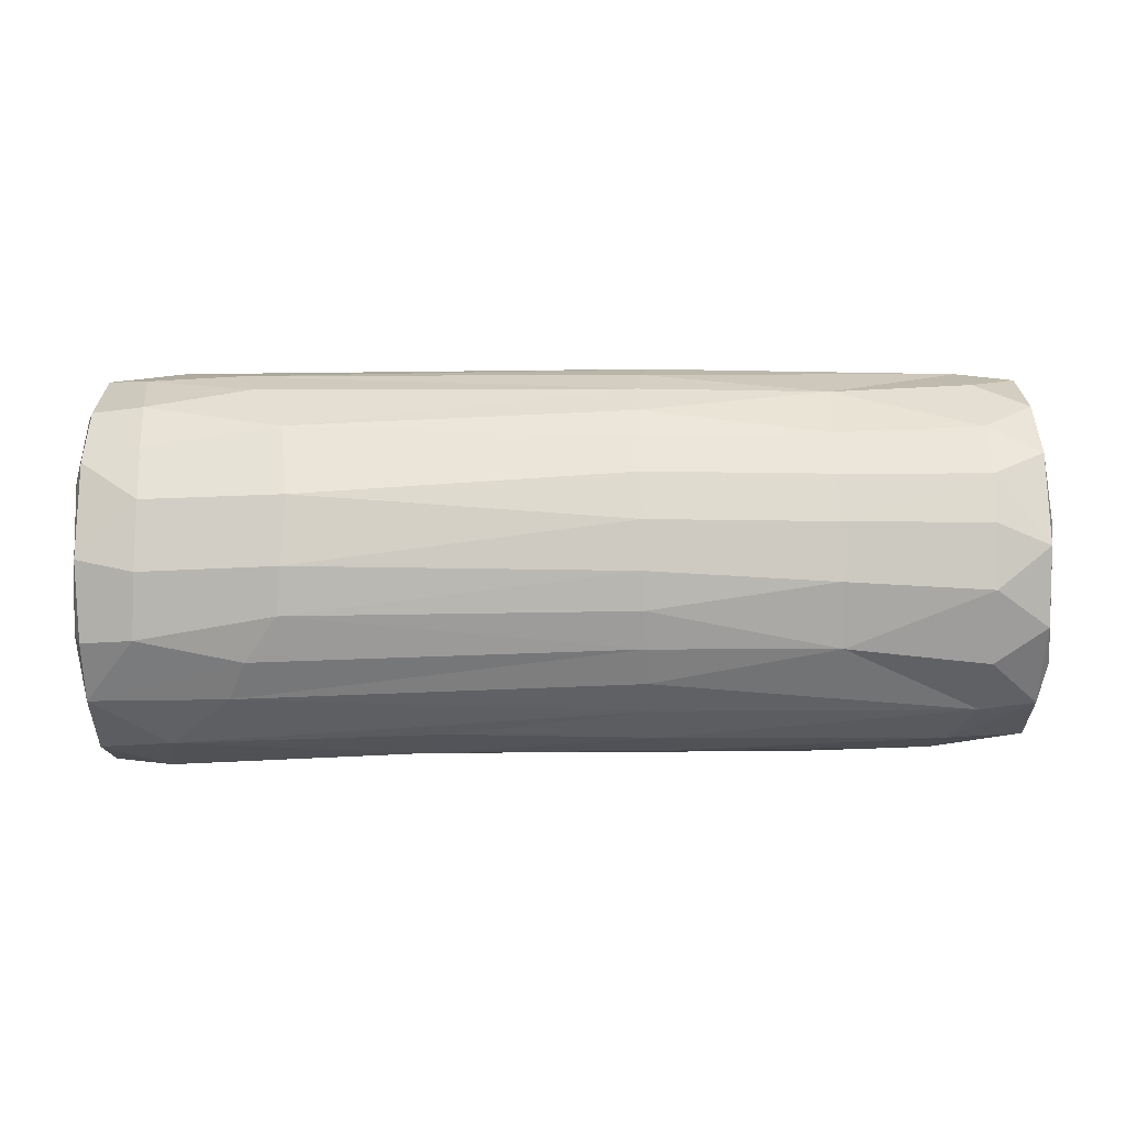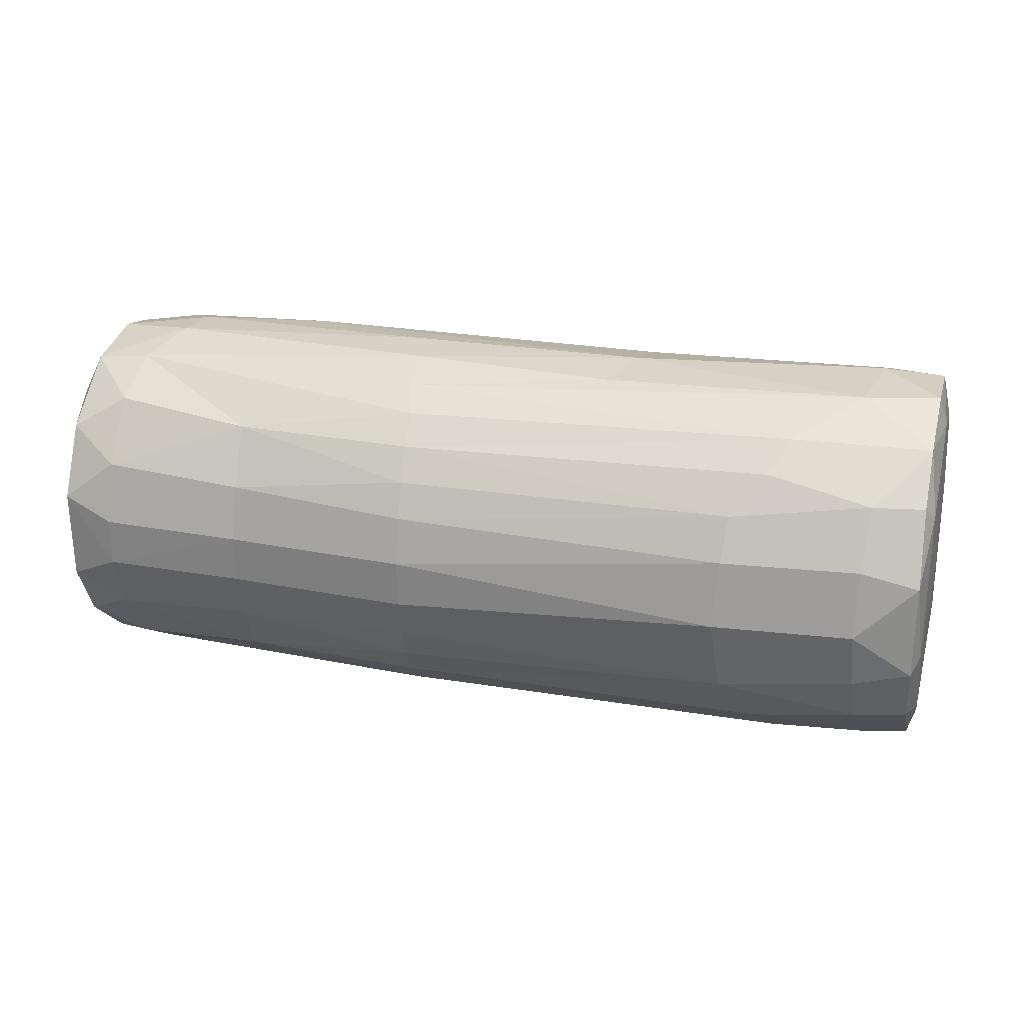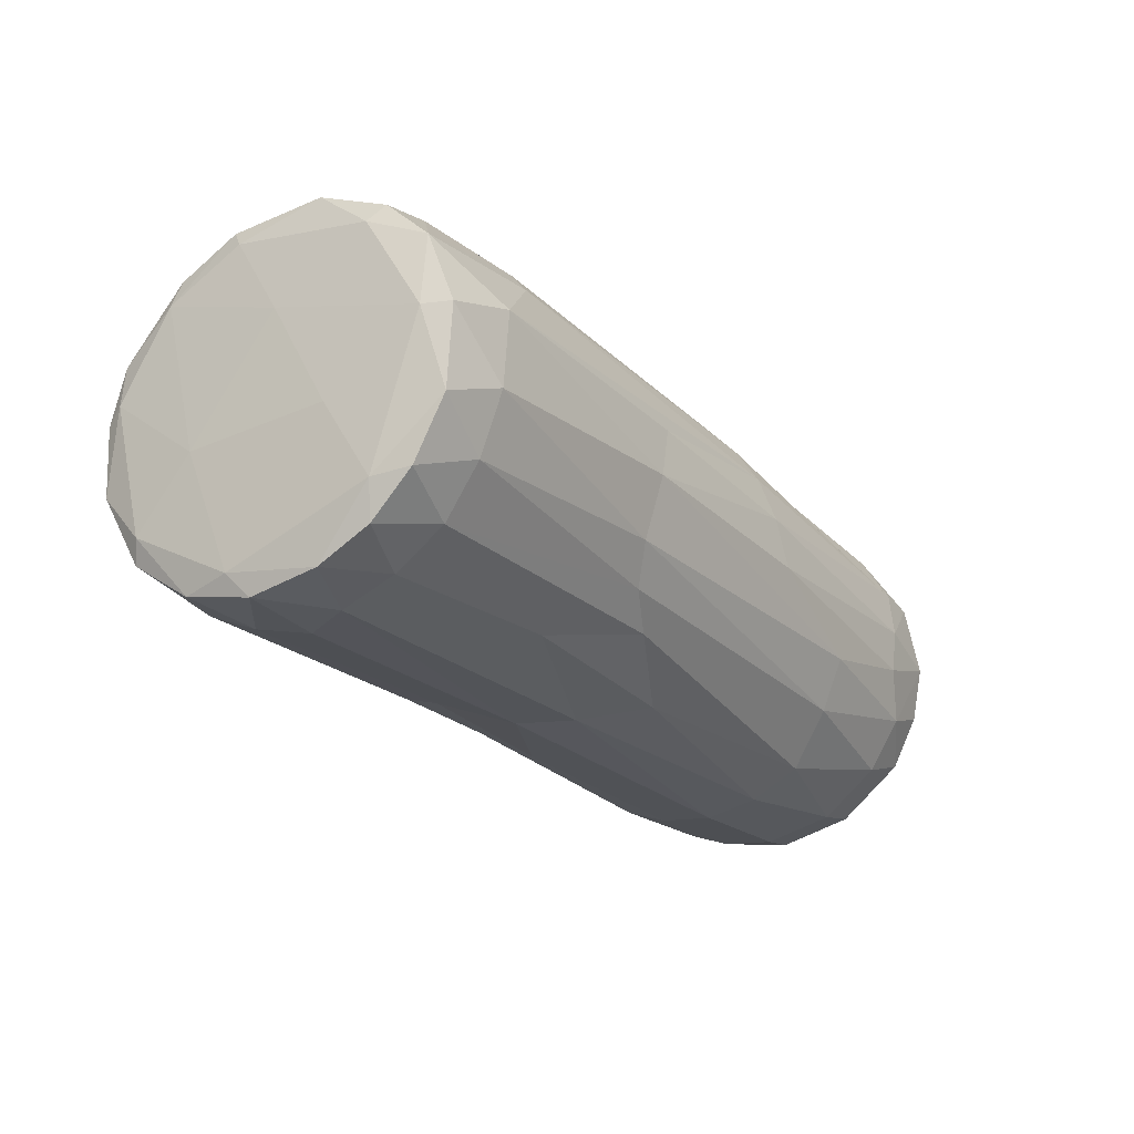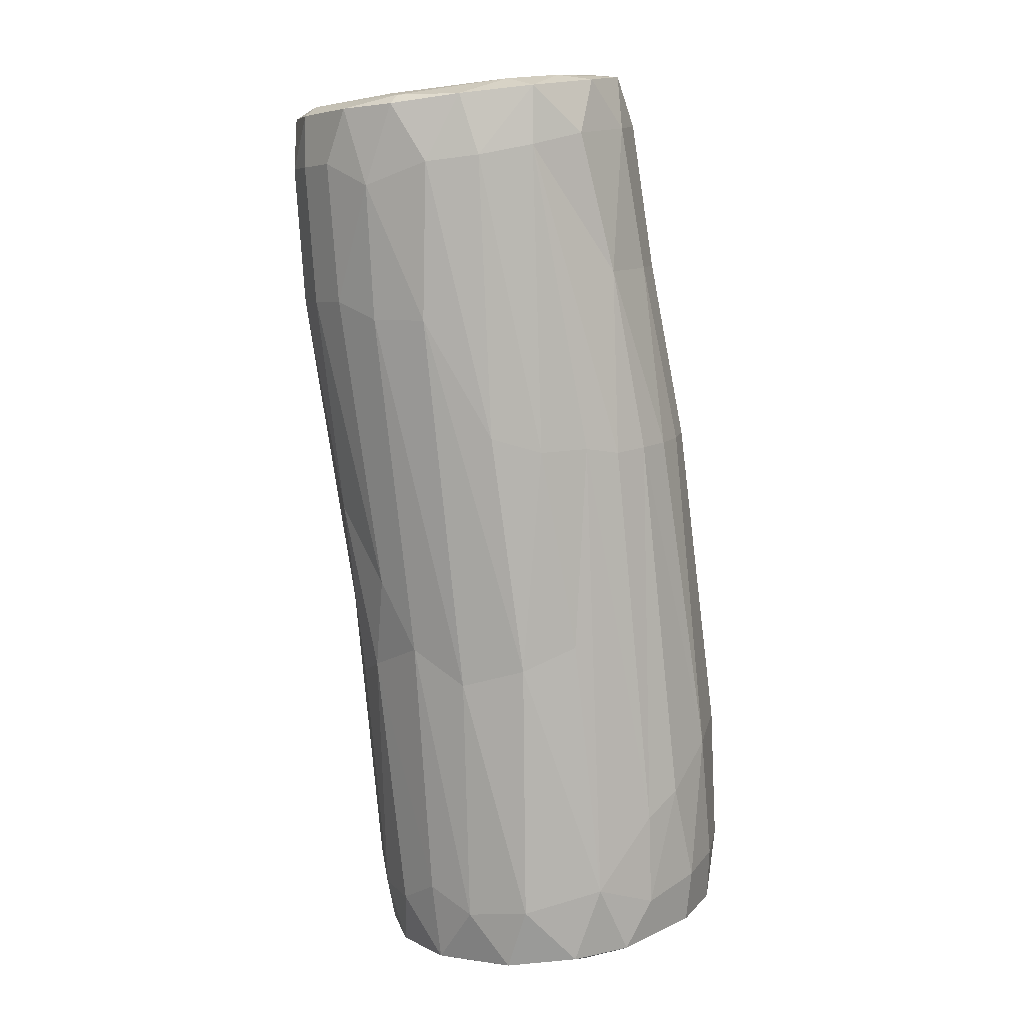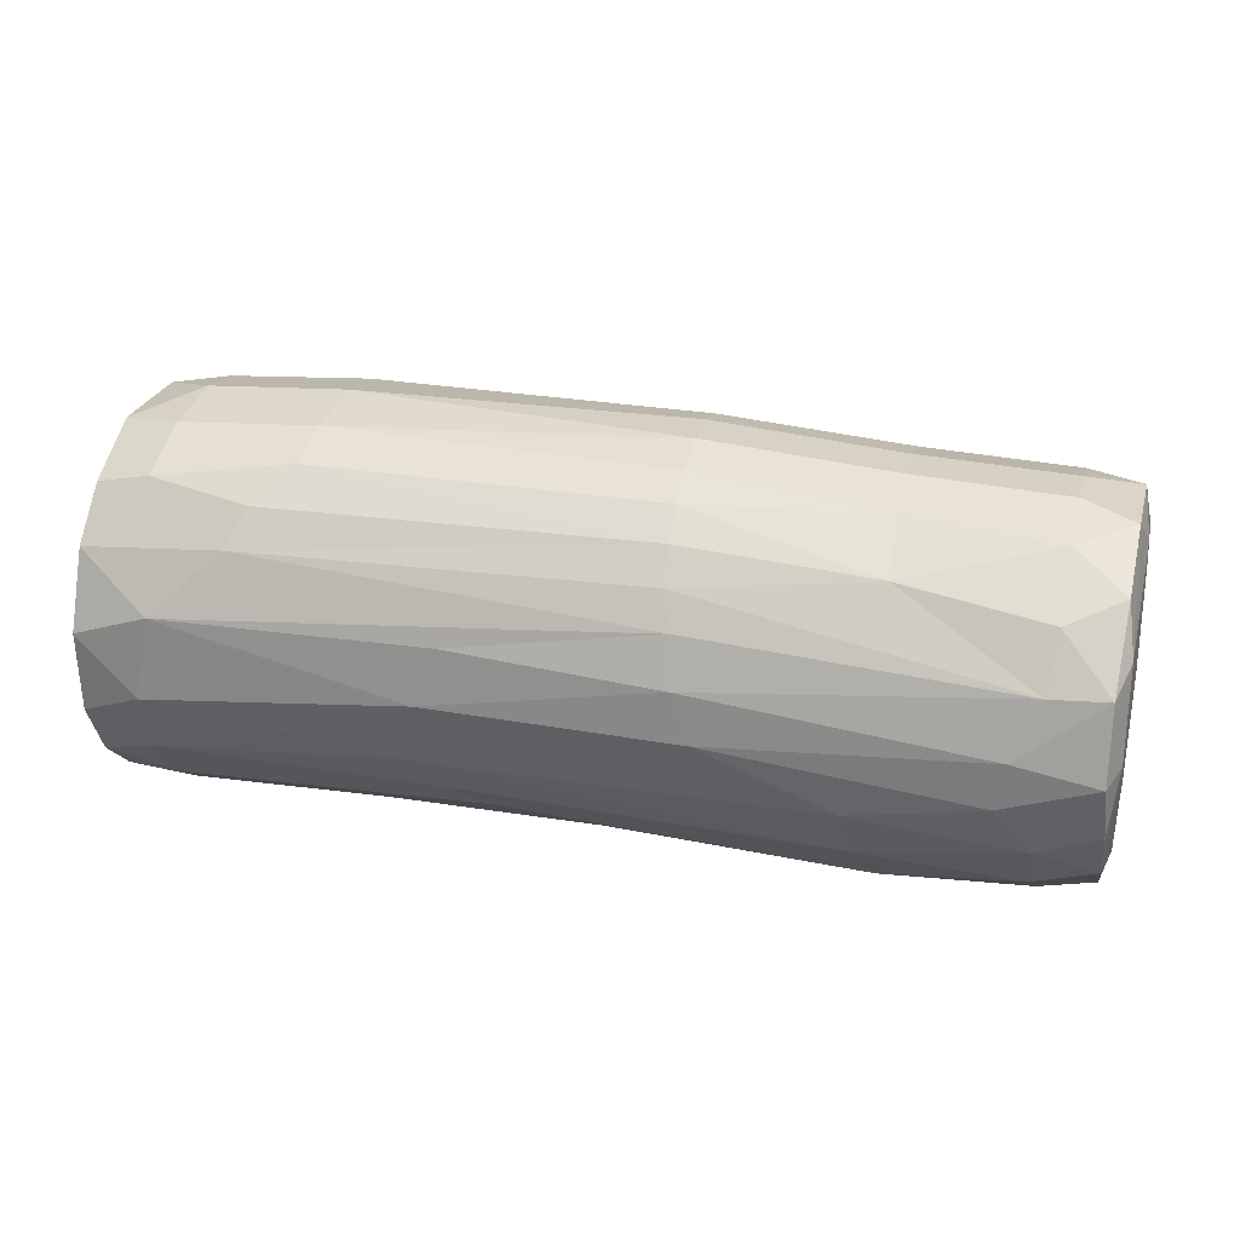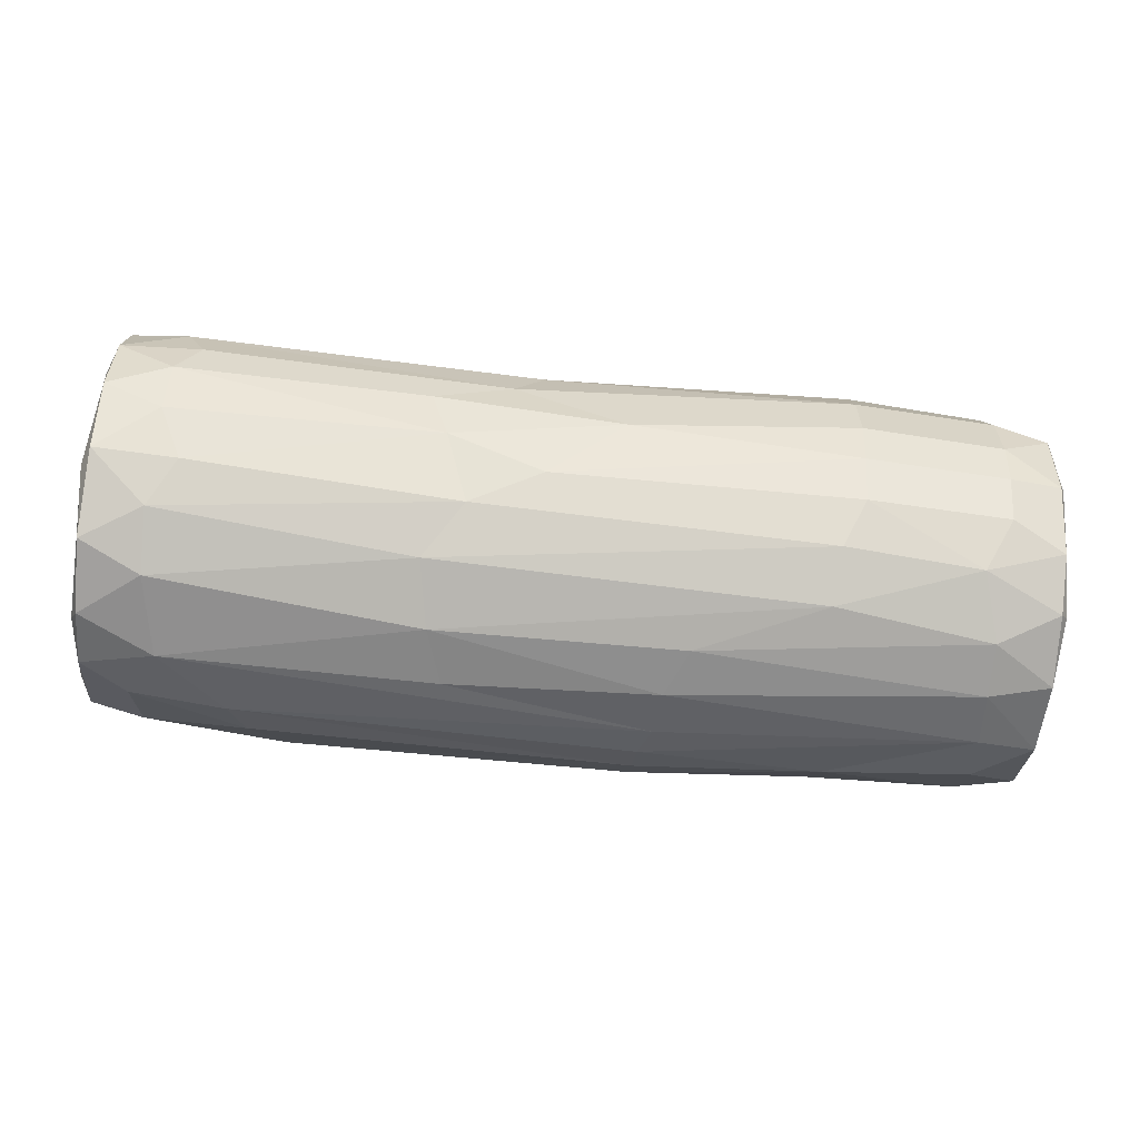
<metadata>
{"format":"obj","ext":"obj","renderer":"f3d","projection":"perspective","resolution":1024,"background":"white","views":[{"elev":73.1,"azim":-0.8,"up":"+Y"},{"elev":24.3,"azim":-165.4,"up":"+Z"},{"elev":-23.5,"azim":-56.9,"up":"+Y"},{"elev":-79.6,"azim":96.7,"up":"+Z"},{"elev":27.6,"azim":14.4,"up":"+Y"},{"elev":-68.3,"azim":-5.9,"up":"+Z"}]}
</metadata>
<code>
o Cylinder.003
v -0.3296 0.1978 0.1158
v -0.3306 0.253 0.03099
v 0.3306 0.248 -0.03827
v -0.3299 0.1389 -0.1374
v -0.3309 0.08659 -0.1331
v 0.3291 0.1291 -0.1307
v 0.3293 0.1824 -0.1181
v -0.2884 0.06176 -0.1269
v -0.3297 0.03312 -0.1026
v 0.3291 0.04332 -0.09999
v 0.3281 0.07904 -0.1222
v -0.2871 -0.008073 -0.03955
v -0.3303 0.002207 -0.05746
v -0.3303 -0.009631 -0.006768
v -0.3313 -0.002589 0.0444
v 0.3291 -0.002819 0.000993
v 0.3287 0.01048 -0.05732
v -0.3305 0.0159 0.08144
v -0.3313 0.04447 0.1111
v -0.3309 0.08632 0.1331
v 0.3312 0.04749 0.1022
v 0.3296 0.01048 0.0563
v -0.2884 0.06152 0.127
v -0.3304 0.1446 0.1364
v 0.3284 0.1236 0.1313
v 0.331 0.08433 0.1219
v -0.3294 0.2296 0.08327
v 0.3295 0.2261 0.08048
v 0.3276 0.178 0.1213
v -0.3302 0.2509 -0.03925
v 0.3301 0.2512 0.02957
v -0.2891 0.2563 -0.04851
v -0.3294 0.2297 -0.08347
v -0.3297 0.1794 -0.1268
v 0.3295 0.2263 -0.08067
v 0.06309 0.1914 -0.1269
v 0.2876 0.1772 -0.1256
v 0.2726 0.05357 -0.1178
v 0.1717 0.08372 -0.1338
v -0.1054 0.07879 -0.1295
v 0.291 0.005645 -0.06399
v 0.1899 0.000672 -0.06499
v -0.09598 0.01034 -0.06936
v 0.1898 -0.007271 0.04668
v 0.1717 0.08347 0.1339
v 0.2876 0.1769 0.1255
v 0.1862 0.2516 0.05335
v 0.05171 0.2634 0.04727
v 0.2919 0.246 -0.05915
v 0.05171 0.2635 -0.04752
v -0.1922 0.2587 -0.06119
v 0.05304 0.2519 -0.0721
v 0.05442 0.2353 -0.0943
v 0.05542 0.2145 -0.1133
v 0.1862 0.2517 -0.05358
v 0.1886 0.2266 -0.09366
v -0.1899 0.2658 0.04125
v -0.1866 0.2722 -0.00722
v 0.0524 0.2712 0.01342
v 0.0514 0.2701 -0.02074
v 0.1855 0.2605 -0.02065
v -0.2296 0.208 0.1184
v -0.1931 0.2518 0.07216
v 0.05542 0.2143 0.1131
v 0.05442 0.2351 0.09411
v 0.05304 0.2517 0.07187
v 0.1886 0.2264 0.09349
v -0.08416 0.166 0.1357
v 0.2638 0.1031 0.136
v 0.2702 0.1365 0.1367
v -0.143 0.01148 0.07337
v -0.09036 0.0526 0.1144
v -0.1054 0.07854 0.1296
v 0.005829 0.008253 0.06713
v -0.1092 -0.003438 -0.03376
v -0.2867 0.1052 -0.1419
v 0.06583 0.1579 -0.1384
v 0.2847 0.1377 -0.1362
v 0.3364 0.0787 -0.08919
v 0.335 0.01756 -0.04093
v 0.3362 0.13 0.1118
v 0.3361 0.2322 0.01032
v -0.336 0.2093 -0.08583
v 0.3368 0.1648 -0.09899
v 0.3338 0.08441 -0.1143
v -0.3369 0.04202 0.08432
v -0.3358 0.237 -0.03008
v 0.3378 0.1399 0.01061
v -0.339 0.09542 -0.05567
v 0.3374 0.0663 0.01756
v -0.3389 0.1001 0.04892
v -0.3387 0.1777 0.005845
v 0.2845 0.0994 -0.1346
v 0.2913 0.02511 -0.09122
v 0.2908 -0.005831 -0.03319
v 0.2897 -0.01047 0.006956
v 0.2911 0.002242 0.05848
v 0.2877 0.03319 0.1013
v 0.288 0.06977 0.1252
v 0.2919 0.2134 0.1024
v 0.2919 0.2459 0.05893
v 0.2921 0.2578 0.01469
v 0.2929 0.2569 -0.02063
v 0.2919 0.2136 -0.1025
v -0.292 0.2379 -0.08438
v -0.2172 0.2315 -0.09894
v -0.2974 0.2024 -0.1179
v -0.2296 0.2082 -0.1185
v -0.289 0.2586 0.04181
v -0.2876 0.265 -0.007287
v 0.1868 0.2614 0.0137
v -0.2172 0.2313 0.09875
v -0.292 0.2377 0.08418
v 0.06309 0.1912 0.1268
v -0.2867 0.105 0.1419
v -0.2767 0.1638 0.1388
v -0.09966 0.1253 0.1404
v 0.07789 0.1229 0.1405
v 0.06584 0.1576 0.1384
v -0.2884 0.002851 0.06753
v -0.2864 0.02728 0.1013
v -0.05951 0.03424 0.09957
v 0.1902 0.01115 0.08277
v 0.1751 0.04674 0.1161
v -0.2719 -0.01265 -0.007546
v -0.2874 -0.01084 0.02781
v -0.05338 -0.00661 -0.007772
v -0.03229 -0.004804 0.02824
v 0.02675 -0.001301 -0.04766
v 0.1898 -0.01105 -0.03336
v 0.1892 -0.01552 0.007096
v -0.2702 0.03373 -0.1063
v -0.2874 0.008893 -0.07756
v -0.07858 0.0441 -0.1082
v -0.02739 0.02432 -0.08911
v 0.1751 0.04696 -0.116
v 0.19 0.02056 -0.09283
v -0.2767 0.164 -0.1389
v -0.08416 0.1663 -0.1358
v -0.09687 0.1255 -0.1404
v 0.08045 0.1227 -0.1405
v -0.3355 0.1481 -0.1239
v -0.3363 0.04877 -0.09803
v -0.336 0.007534 -0.02213
v 0.3357 0.02392 0.03817
v -0.3366 0.1456 0.1167
v -0.336 0.2178 0.07308
v 0.3353 0.1927 0.0965
v 0.3357 0.2016 -0.08161
f 78 6 93
f 7 6 78
f 6 11 93
f 93 11 38
f 38 94 137
f 41 17 95
f 95 16 96
f 21 99 98
f 97 123 44
f 99 69 45
f 25 70 69
f 29 46 70
f 26 25 99
f 67 101 47
f 29 100 46
f 28 101 100
f 28 31 101
f 31 102 101
f 102 103 111
f 103 3 49
f 31 3 103
f 49 56 55
f 3 35 49
f 49 35 104
f 104 7 37
f 105 106 107
f 32 51 105
f 51 53 106
f 108 36 138
f 53 54 108
f 50 52 51
f 56 53 52
f 56 54 53
f 37 36 54
f 55 52 50
f 2 110 30
f 59 58 57
f 59 60 58
f 111 61 59
f 112 113 1
f 65 63 112
f 114 62 116
f 64 65 62
f 66 48 63
f 114 46 64
f 64 67 65
f 65 67 66
f 66 47 48
f 73 115 23
f 117 116 115
f 116 1 24
f 115 24 20
f 73 45 117
f 118 119 117
f 119 68 117
f 119 114 68
f 45 69 118
f 118 70 119
f 69 70 118
f 119 46 114
f 71 121 120
f 121 19 18
f 122 72 121
f 74 123 122
f 72 124 73
f 12 125 14
f 125 126 14
f 127 126 125
f 126 15 14
f 13 12 14
f 129 127 75
f 43 129 75
f 127 131 128
f 128 44 74
f 132 43 133
f 133 43 12
f 133 12 13
f 9 133 13
f 134 135 43
f 42 129 135
f 136 134 40
f 138 140 76
f 76 40 8
f 4 76 5
f 139 77 140
f 77 141 140
f 39 40 140
f 36 77 139
f 78 141 77
f 93 39 141
f 37 77 36
f 78 93 141
f 142 5 143
f 142 34 4
f 79 85 84
f 85 6 84
f 5 9 143
f 143 13 144
f 10 11 85
f 86 144 15
f 145 22 16
f 16 17 80
f 86 15 18
f 86 19 20
f 81 21 145
f 145 21 22
f 41 42 137 94
f 146 20 24
f 146 24 1
f 148 31 28
f 83 34 142
f 30 33 83
f 7 35 149
f 84 7 149
f 149 3 82
f 89 142 143
f 89 83 142
f 91 89 86
f 144 86 89
f 90 145 80
f 146 147 92
f 88 82 148
f 147 87 92
f 92 87 83
f 37 7 78
f 39 93 38
f 38 11 10
f 136 38 137
f 38 10 94
f 17 41 94 10
f 39 38 136
f 96 131 130 95
f 44 131 96 97
f 95 130 42 41
f 97 96 16 22
f 95 17 16
f 98 97 22 21
f 97 98 123
f 123 98 124
f 124 98 99
f 102 111 47 101
f 21 26 99
f 124 99 45
f 99 25 69
f 25 29 70
f 67 100 101
f 29 28 100
f 46 100 67
f 55 61 103 49
f 111 103 61
f 102 31 103
f 105 33 30 32
f 49 104 56
f 104 35 7
f 56 104 37
f 92 89 91
f 105 51 106
f 107 106 108
f 107 34 33 105
f 107 108 138
f 34 107 138
f 110 109 57 58
f 106 53 108
f 51 52 53
f 108 54 36
f 55 56 52
f 56 37 54
f 51 32 110 58
f 50 51 58 60
f 30 110 32
f 109 110 2
f 48 59 57
f 111 59 48 47
f 50 60 61 55
f 59 61 60
f 109 113 63 57
f 62 112 1
f 112 63 113
f 116 62 1
f 2 27 113 109
f 124 72 122 123
f 1 113 27
f 62 65 112
f 63 48 57
f 114 64 62
f 65 66 63
f 64 46 67
f 66 67 47
f 115 116 24
f 23 115 20
f 73 117 115
f 117 68 116
f 68 114 116
f 117 45 118
f 119 70 46
f 121 23 19
f 121 72 23
f 72 73 23
f 15 120 18
f 19 23 20
f 120 121 18
f 71 122 121
f 74 122 71
f 127 125 12 75
f 74 44 123
f 73 124 45
f 12 43 75
f 126 120 15
f 120 126 128 71
f 127 128 126
f 127 129 130 131
f 128 74 71
f 135 134 136 137
f 128 131 44
f 42 130 129
f 8 40 134
f 9 8 132
f 8 134 132
f 9 132 133
f 5 8 9
f 132 134 43
f 135 129 43
f 29 25 81 148
f 137 42 135
f 39 136 40
f 4 138 76
f 5 76 8
f 34 138 4
f 138 139 140
f 76 140 40
f 138 36 139
f 141 39 140
f 37 78 77
f 142 4 5
f 84 6 7
f 85 11 6
f 89 143 144
f 143 9 13
f 79 80 85
f 80 10 85
f 80 17 10
f 15 144 14
f 144 13 14
f 80 145 16
f 19 86 18
f 90 81 145
f 21 81 26
f 146 86 20
f 26 81 25
f 147 146 1
f 147 1 27
f 2 147 27
f 148 82 31
f 148 28 29
f 87 147 2
f 87 2 30
f 82 3 31
f 87 30 83
f 83 33 34
f 149 35 3
f 79 90 80
f 84 90 79
f 91 86 146
f 88 81 90
f 91 146 92
f 81 88 148
f 88 84 82
f 89 92 83
f 84 149 82
f 84 88 90

</code>
